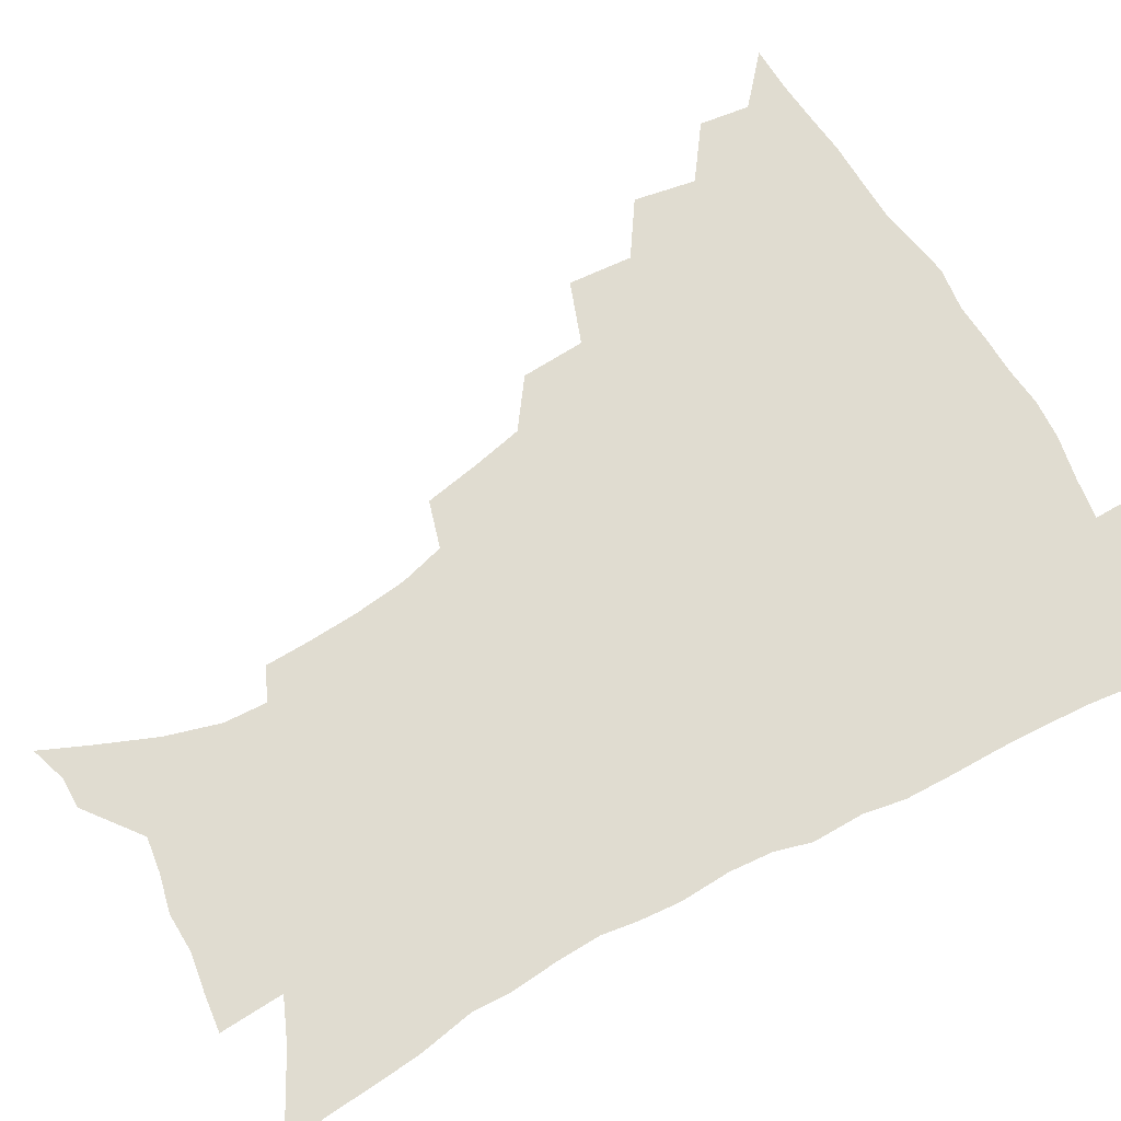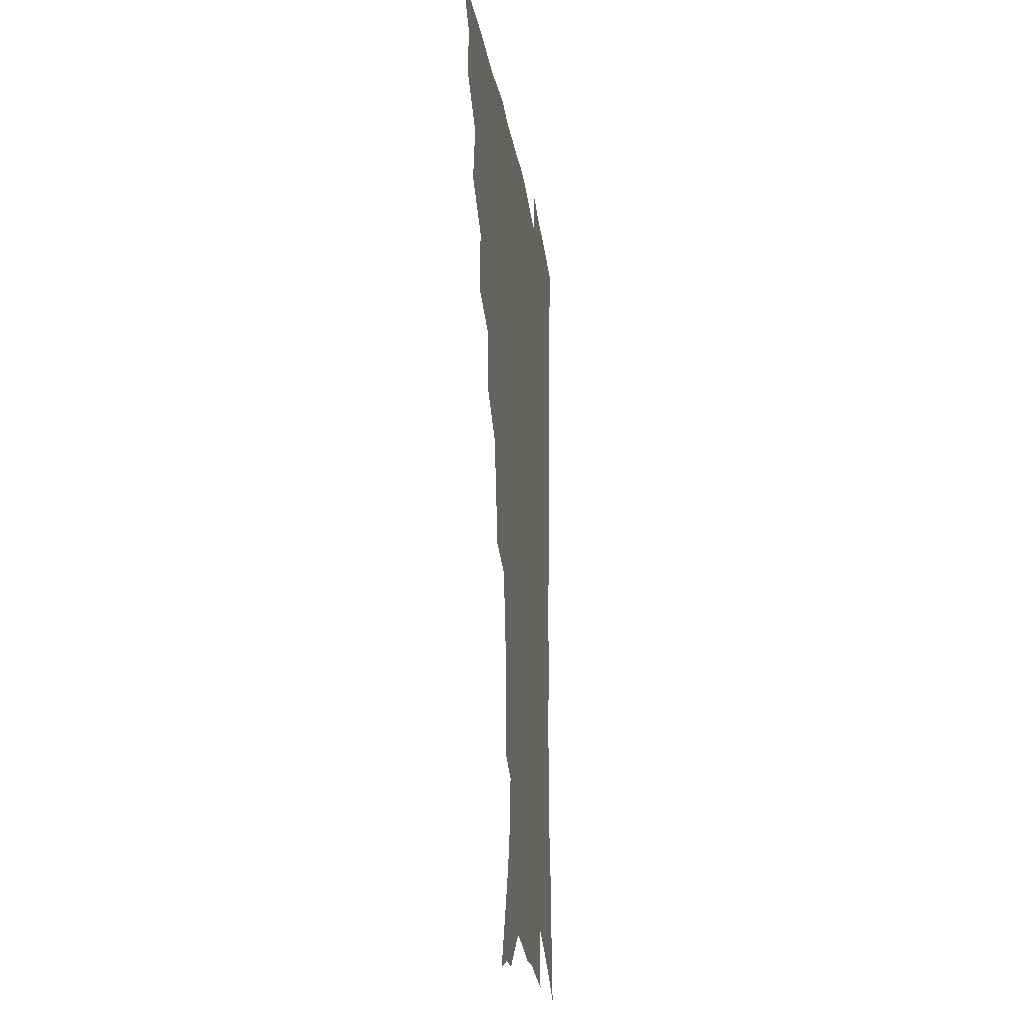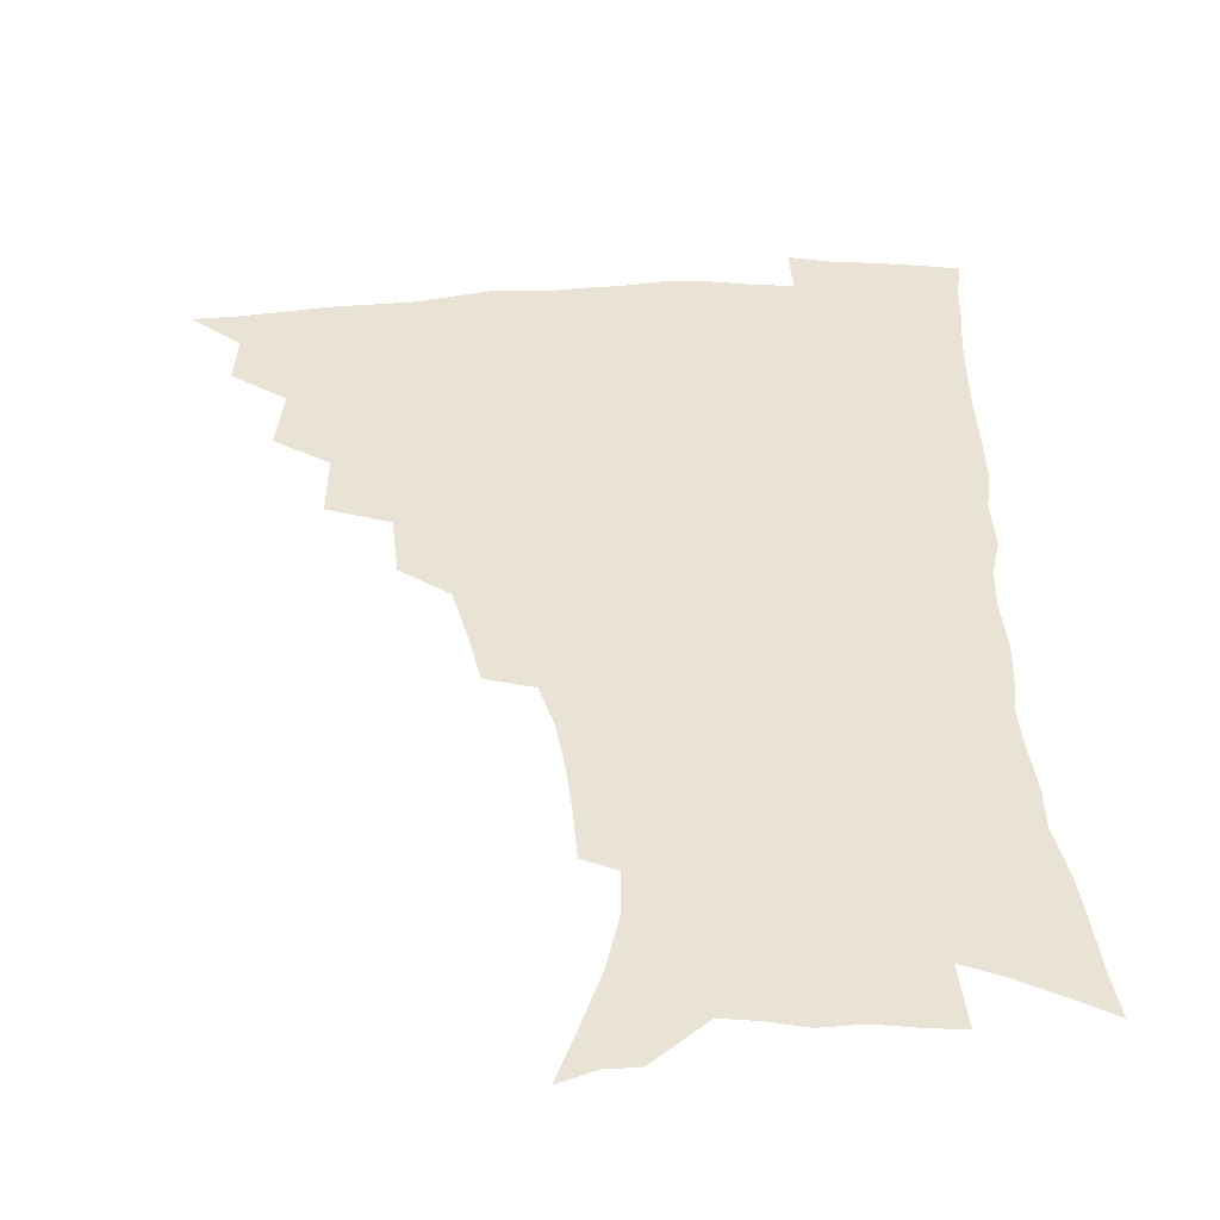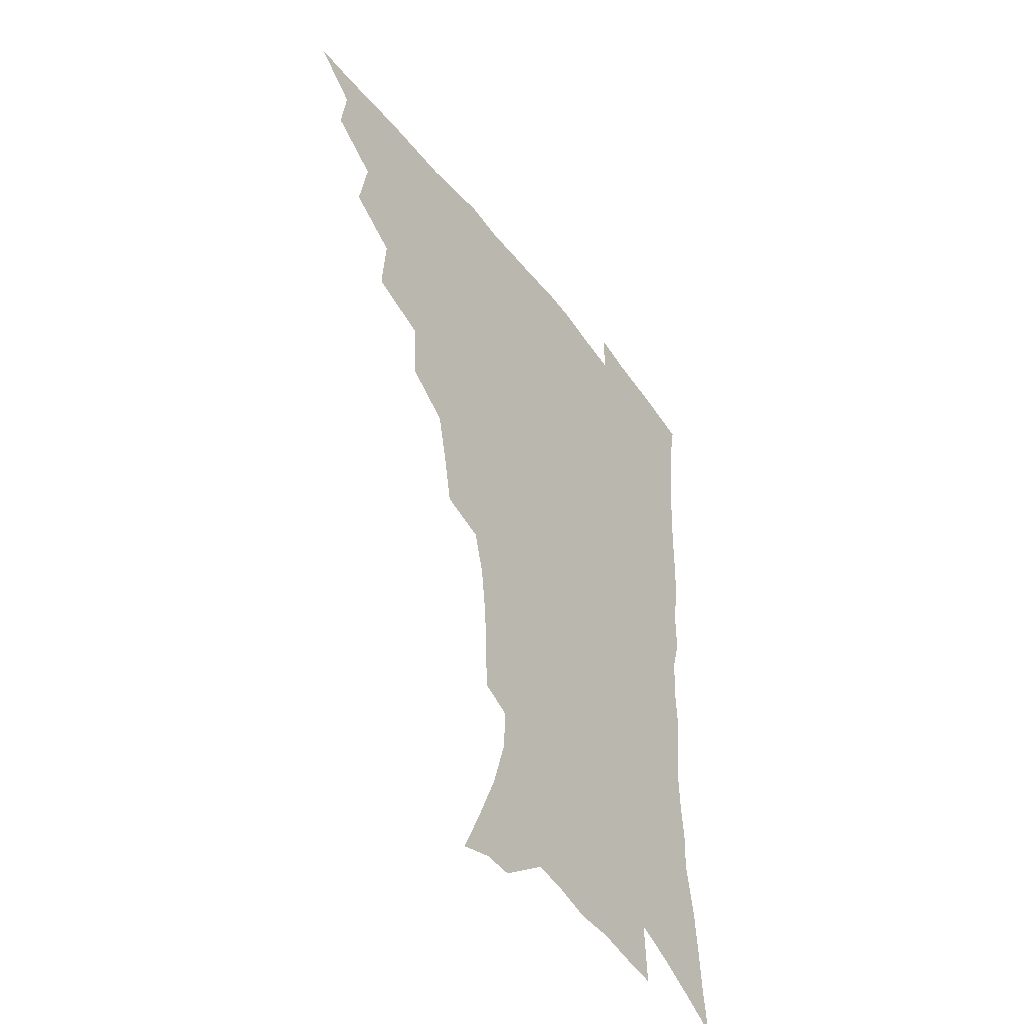
<metadata>
{"format":"obj","ext":"obj","renderer":"f3d","projection":"perspective","resolution":1024,"background":"white","views":[{"elev":69.5,"azim":60.5,"up":"+Z"},{"elev":-21.3,"azim":-82.3,"up":"+Y"},{"elev":42.3,"azim":-3.7,"up":"+Z"},{"elev":-46.6,"azim":-55.0,"up":"+Y"}]}
</metadata>
<code>
v 450.5 491.5 0
v 465.2 458.6 0
v 467.7 476.6 0
v 467 492.2 0
v 480 422.8 0
v 484 444.9 0
v 484.1 461.7 0
v 483.7 477.6 0
v 482.3 493.8 0
v 497.1 387 0
v 499 410.1 0
v 500.7 430.5 0
v 501.3 447.7 0
v 500.8 463.6 0
v 499.1 479.2 0
v 497.4 495.5 0
v 520.1 356.1 0
v 518.9 379 0
v 518.5 399.9 0
v 519 419.2 0
v 518.9 435.7 0
v 517.4 450.1 0
v 516 465 0
v 514.6 480.1 0
v 512.8 496.1 0
v 544.7 305.5 0
v 541 325.2 0
v 537 343.8 0
v 537.1 370.1 0
v 535.7 388.3 0
v 534.3 404.9 0
v 533.3 420.5 0
v 533.1 436.5 0
v 532.4 451.6 0
v 531.2 466.3 0
v 529.5 481.4 0
v 527.9 496.7 0
v 569.4 231.1 0
v 569 248 0
v 567.9 265.8 0
v 565.8 284.4 0
v 561.4 300.5 0
v 557.4 318.9 0
v 554.8 338.8 0
v 552.9 358.4 0
v 550.9 374.9 0
v 550.6 393.9 0
v 549.9 409.6 0
v 549.5 424.9 0
v 548.5 439 0
v 548.3 453.3 0
v 545.9 467.9 0
v 544.2 482.8 0
v 542.3 499.3 0
v 558.2 152.1 0
v 566.1 170.2 0
v 574.4 190.5 0
v 580.1 210.1 0
v 580.9 225.6 0
v 580.7 243.3 0
v 579.8 260.5 0
v 578.3 278.3 0
v 575.5 294.1 0
v 572.1 309.4 0
v 569.6 328.3 0
v 567.5 345.9 0
v 566.5 365 0
v 564.9 380.4 0
v 564 396.1 0
v 564.2 412.7 0
v 563.6 427 0
v 563.2 441.2 0
v 561.9 454.9 0
v 560.2 469.3 0
v 558.7 484.1 0
v 556.5 501.8 0
v 571.4 156.4 0
v 581.7 179.3 0
v 589.2 201.9 0
v 591.8 219.9 0
v 591.9 236.2 0
v 590.8 250.9 0
v 589.9 268.2 0
v 588.6 286.8 0
v 586.4 303.4 0
v 583.6 317.3 0
v 581.5 334 0
v 580.6 352.9 0
v 579.2 368.3 0
v 578.7 385.2 0
v 578.2 400.4 0
v 577.8 414.8 0
v 577.6 429.2 0
v 576.9 442.3 0
v 576.1 455.7 0
v 574.7 469.9 0
v 573.2 484.9 0
v 572.2 500 0
v 582.4 156.3 0
v 595.5 186.1 0
v 600.6 207.6 0
v 602.5 226.9 0
v 602.2 242.4 0
v 601.5 259.3 0
v 600.6 276.1 0
v 598.7 291.1 0
v 596.9 306.8 0
v 595.4 324.6 0
v 594 340.6 0
v 592.8 355.9 0
v 591.8 371.1 0
v 591.1 385.3 0
v 591 401 0
v 590.9 415.9 0
v 590.6 429.2 0
v 590.4 443 0
v 589.9 456.4 0
v 589 470.3 0
v 588 484.6 0
v 586.3 501.1 0
v 602.1 171.4 0
v 609.1 193.9 0
v 611.8 213 0
v 612.2 228.4 0
v 612 244.3 0
v 611.4 258.8 0
v 610.5 280.5 0
v 609.3 296.3 0
v 607.9 311 0
v 606.5 326.3 0
v 605.5 342.2 0
v 604.8 358 0
v 604.3 373.5 0
v 604.4 389.2 0
v 603.9 402.4 0
v 604.1 417.4 0
v 603.9 430.2 0
v 603.8 443.4 0
v 603.9 456.8 0
v 603.2 470.6 0
v 601.9 485.7 0
v 600.4 501.5 0
v 614.9 169.6 0
v 620.1 194 0
v 622 214.1 0
v 622.7 232.7 0
v 622 245.8 0
v 621.6 262.7 0
v 620.6 282.4 0
v 619.7 296.6 0
v 618.7 314.3 0
v 617.8 329.5 0
v 617.1 344 0
v 616.8 359 0
v 616.5 375.1 0
v 616.5 389.9 0
v 616.5 403.1 0
v 616.7 417 0
v 617.3 431 0
v 617.5 443.9 0
v 617.6 456.9 0
v 617.4 470.3 0
v 616.5 484.7 0
v 614.3 503.1 0
v 628.2 166.4 0
v 631.6 194.1 0
v 632.8 217.8 0
v 632.8 232.9 0
v 632.4 250.5 0
v 631.8 264.3 0
v 631 281.8 0
v 630.3 297.2 0
v 629.5 313.7 0
v 628.9 330 0
v 628.7 342.3 0
v 628.4 360.7 0
v 628.4 375.2 0
v 628.6 388.9 0
v 628.9 403.5 0
v 629.4 417.2 0
v 629.9 430.7 0
v 630.6 443.9 0
v 631.2 456.8 0
v 631.2 470.2 0
v 630.4 485.8 0
v 628.9 502.4 0
v 642.4 166.9 0
v 643.5 194.3 0
v 643.7 213.1 0
v 643.3 232.6 0
v 642.9 248.3 0
v 641.9 268.8 0
v 641.5 282.7 0
v 640.9 297.7 0
v 640.4 313 0
v 639.8 329.8 0
v 640 343.5 0
v 640 359.5 0
v 640.2 374 0
v 640.7 388.1 0
v 641.1 403.1 0
v 641.8 416.7 0
v 642.5 430.5 0
v 643.4 443.3 0
v 644.5 456.4 0
v 644.9 470 0
v 645.5 484 0
v 645 499.5 0
v 656.4 164.7 0
v 655.7 190.3 0
v 654.8 211.5 0
v 653.9 230.5 0
v 653.4 247.5 0
v 652.8 264.1 0
v 651.9 281.5 0
v 651.6 296.3 0
v 651.3 311.5 0
v 651.1 327 0
v 652.1 339.5 0
v 651.5 357.7 0
v 652.1 372 0
v 652.8 386 0
v 653.8 399.9 0
v 654.3 415.1 0
v 655.4 428.5 0
v 656.6 441.4 0
v 657.6 456 0
v 658.7 469 0
v 659.9 482.4 0
v 660.2 497.4 0
v 660 514.8 0
v 669.8 163.1 0
v 668.6 186.3 0
v 667.1 205.9 0
v 665.5 225.7 0
v 664.3 243.9 0
v 663.2 262.2 0
v 662.6 278.4 0
v 662.2 294.2 0
v 662.4 308.6 0
v 662.8 323 0
v 663.2 338.2 0
v 663.4 353.8 0
v 664.4 368 0
v 665.5 382 0
v 665.9 398.1 0
v 667 412.2 0
v 667.9 427 0
v 669.4 440.2 0
v 670.5 454.6 0
v 672.1 467.6 0
v 673.7 481.1 0
v 675.1 494.7 0
v 675.6 511.1 0
v 682.6 180.1 0
v 679.5 201 0
v 677.1 221.2 0
v 675.9 238.6 0
v 675.1 255.3 0
v 674.1 272.4 0
v 673.6 288.6 0
v 673.9 303.4 0
v 674.5 318 0
v 675.1 333 0
v 675.9 347.8 0
v 676.8 363.1 0
v 677.5 378.8 0
v 678.1 394.8 0
v 679.8 408.8 0
v 681.1 423.2 0
v 682.6 437.4 0
v 683.4 452.9 0
v 685.5 466 0
v 687.2 479.5 0
v 688.9 493 0
v 690.1 509.3 0
v 696.7 172.5 0
v 693.1 193.5 0
v 690.7 212.3 0
v 688.9 230.2 0
v 687.9 246.8 0
v 686.3 264.9 0
v 686.5 279.7 0
v 685.8 296.4 0
v 687.1 310.1 0
v 687.8 325.4 0
v 687.7 342.3 0
v 689.8 356 0
v 691 371.5 0
v 692.9 386.2 0
v 693.1 403.4 0
v 694.4 418.9 0
v 695.8 434.3 0
v 697.6 448.9 0
v 698.6 464.2 0
v 701 477.5 0
v 702.3 491.1 0
v 704.5 507 0
v 710.9 164.3 0
v 708.9 181.8 0
v 707.8 197.9 0
v 706.4 214.7 0
v 702.8 234.7 0
v 703.4 248.7 0
v 702 265.8 0
v 701.5 282 0
v 703.5 295 0
v 704.7 309.7 0
v 703.9 328 0
v 705.2 343.5 0
v 708.8 356.6 0
v 708.7 375.1 0
v 711.4 390 0
v 711.9 407.6 0
v 712 425.7 0
v 712.7 443.1 0
v 713.7 459.7 0
v 715.6 474.8 0
v 716.9 489.7 0
v 719.5 504.2 0
f 3 4 1
f 6 7 2
f 2 7 3
f 7 8 3
f 3 8 4
f 8 9 4
f 11 12 5
f 5 12 6
f 12 13 6
f 6 13 7
f 13 14 7
f 7 14 8
f 14 15 8
f 8 15 9
f 15 16 9
f 18 19 10
f 10 19 11
f 19 20 11
f 11 20 12
f 20 21 12
f 12 21 13
f 21 22 13
f 13 22 14
f 22 23 14
f 14 23 15
f 23 24 15
f 15 24 16
f 24 25 16
f 28 29 17
f 17 29 18
f 29 30 18
f 18 30 19
f 30 31 19
f 19 31 20
f 31 32 20
f 20 32 21
f 32 33 21
f 21 33 22
f 33 34 22
f 22 34 23
f 34 35 23
f 23 35 24
f 35 36 24
f 24 36 25
f 36 37 25
f 42 43 26
f 26 43 27
f 43 44 27
f 27 44 28
f 44 45 28
f 28 45 29
f 45 46 29
f 29 46 30
f 46 47 30
f 30 47 31
f 47 48 31
f 31 48 32
f 48 49 32
f 32 49 33
f 49 50 33
f 33 50 34
f 50 51 34
f 34 51 35
f 51 52 35
f 35 52 36
f 52 53 36
f 36 53 37
f 53 54 37
f 59 60 38
f 38 60 39
f 60 61 39
f 39 61 40
f 61 62 40
f 40 62 41
f 62 63 41
f 41 63 42
f 63 64 42
f 42 64 43
f 64 65 43
f 43 65 44
f 65 66 44
f 44 66 45
f 66 67 45
f 45 67 46
f 67 68 46
f 46 68 47
f 68 69 47
f 47 69 48
f 69 70 48
f 48 70 49
f 70 71 49
f 49 71 50
f 71 72 50
f 50 72 51
f 72 73 51
f 51 73 52
f 73 74 52
f 52 74 53
f 74 75 53
f 53 75 54
f 75 76 54
f 55 77 56
f 77 78 56
f 56 78 57
f 78 79 57
f 57 79 58
f 79 80 58
f 58 80 59
f 80 81 59
f 59 81 60
f 81 82 60
f 60 82 61
f 82 83 61
f 61 83 62
f 83 84 62
f 62 84 63
f 84 85 63
f 63 85 64
f 85 86 64
f 64 86 65
f 86 87 65
f 65 87 66
f 87 88 66
f 66 88 67
f 88 89 67
f 67 89 68
f 89 90 68
f 68 90 69
f 90 91 69
f 69 91 70
f 91 92 70
f 70 92 71
f 92 93 71
f 71 93 72
f 93 94 72
f 72 94 73
f 94 95 73
f 73 95 74
f 95 96 74
f 74 96 75
f 96 97 75
f 75 97 76
f 97 98 76
f 77 99 78
f 99 100 78
f 78 100 79
f 100 101 79
f 79 101 80
f 101 102 80
f 80 102 81
f 102 103 81
f 81 103 82
f 103 104 82
f 82 104 83
f 104 105 83
f 83 105 84
f 105 106 84
f 84 106 85
f 106 107 85
f 85 107 86
f 107 108 86
f 86 108 87
f 108 109 87
f 87 109 88
f 109 110 88
f 88 110 89
f 110 111 89
f 89 111 90
f 111 112 90
f 90 112 91
f 112 113 91
f 91 113 92
f 113 114 92
f 92 114 93
f 114 115 93
f 93 115 94
f 115 116 94
f 94 116 95
f 116 117 95
f 95 117 96
f 117 118 96
f 96 118 97
f 118 119 97
f 97 119 98
f 119 120 98
f 99 121 100
f 121 122 100
f 100 122 101
f 122 123 101
f 101 123 102
f 123 124 102
f 102 124 103
f 124 125 103
f 103 125 104
f 125 126 104
f 104 126 105
f 126 127 105
f 105 127 106
f 127 128 106
f 106 128 107
f 128 129 107
f 107 129 108
f 129 130 108
f 108 130 109
f 130 131 109
f 109 131 110
f 131 132 110
f 110 132 111
f 132 133 111
f 111 133 112
f 133 134 112
f 112 134 113
f 134 135 113
f 113 135 114
f 135 136 114
f 114 136 115
f 136 137 115
f 115 137 116
f 137 138 116
f 116 138 117
f 138 139 117
f 117 139 118
f 139 140 118
f 118 140 119
f 140 141 119
f 119 141 120
f 141 142 120
f 121 143 122
f 143 144 122
f 122 144 123
f 144 145 123
f 123 145 124
f 145 146 124
f 124 146 125
f 146 147 125
f 125 147 126
f 147 148 126
f 126 148 127
f 148 149 127
f 127 149 128
f 149 150 128
f 128 150 129
f 150 151 129
f 129 151 130
f 151 152 130
f 130 152 131
f 152 153 131
f 131 153 132
f 153 154 132
f 132 154 133
f 154 155 133
f 133 155 134
f 155 156 134
f 134 156 135
f 156 157 135
f 135 157 136
f 157 158 136
f 136 158 137
f 158 159 137
f 137 159 138
f 159 160 138
f 138 160 139
f 160 161 139
f 139 161 140
f 161 162 140
f 140 162 141
f 162 163 141
f 141 163 142
f 163 164 142
f 143 165 144
f 165 166 144
f 144 166 145
f 166 167 145
f 145 167 146
f 167 168 146
f 146 168 147
f 168 169 147
f 147 169 148
f 169 170 148
f 148 170 149
f 170 171 149
f 149 171 150
f 171 172 150
f 150 172 151
f 172 173 151
f 151 173 152
f 173 174 152
f 152 174 153
f 174 175 153
f 153 175 154
f 175 176 154
f 154 176 155
f 176 177 155
f 155 177 156
f 177 178 156
f 156 178 157
f 178 179 157
f 157 179 158
f 179 180 158
f 158 180 159
f 180 181 159
f 159 181 160
f 181 182 160
f 160 182 161
f 182 183 161
f 161 183 162
f 183 184 162
f 162 184 163
f 184 185 163
f 163 185 164
f 185 186 164
f 165 187 166
f 187 188 166
f 166 188 167
f 188 189 167
f 167 189 168
f 189 190 168
f 168 190 169
f 190 191 169
f 169 191 170
f 191 192 170
f 170 192 171
f 192 193 171
f 171 193 172
f 193 194 172
f 172 194 173
f 194 195 173
f 173 195 174
f 195 196 174
f 174 196 175
f 196 197 175
f 175 197 176
f 197 198 176
f 176 198 177
f 198 199 177
f 177 199 178
f 199 200 178
f 178 200 179
f 200 201 179
f 179 201 180
f 201 202 180
f 180 202 181
f 202 203 181
f 181 203 182
f 203 204 182
f 182 204 183
f 204 205 183
f 183 205 184
f 205 206 184
f 184 206 185
f 206 207 185
f 185 207 186
f 207 208 186
f 187 209 188
f 209 210 188
f 188 210 189
f 210 211 189
f 189 211 190
f 211 212 190
f 190 212 191
f 212 213 191
f 191 213 192
f 213 214 192
f 192 214 193
f 214 215 193
f 193 215 194
f 215 216 194
f 194 216 195
f 216 217 195
f 195 217 196
f 217 218 196
f 196 218 197
f 218 219 197
f 197 219 198
f 219 220 198
f 198 220 199
f 220 221 199
f 199 221 200
f 221 222 200
f 200 222 201
f 222 223 201
f 201 223 202
f 223 224 202
f 202 224 203
f 224 225 203
f 203 225 204
f 225 226 204
f 204 226 205
f 226 227 205
f 205 227 206
f 227 228 206
f 206 228 207
f 228 229 207
f 207 229 208
f 229 230 208
f 209 232 210
f 232 233 210
f 210 233 211
f 233 234 211
f 211 234 212
f 234 235 212
f 212 235 213
f 235 236 213
f 213 236 214
f 236 237 214
f 214 237 215
f 237 238 215
f 215 238 216
f 238 239 216
f 216 239 217
f 239 240 217
f 217 240 218
f 240 241 218
f 218 241 219
f 241 242 219
f 219 242 220
f 242 243 220
f 220 243 221
f 243 244 221
f 221 244 222
f 244 245 222
f 222 245 223
f 245 246 223
f 223 246 224
f 246 247 224
f 224 247 225
f 247 248 225
f 225 248 226
f 248 249 226
f 226 249 227
f 249 250 227
f 227 250 228
f 250 251 228
f 228 251 229
f 251 252 229
f 229 252 230
f 252 253 230
f 230 253 231
f 253 254 231
f 233 255 234
f 255 256 234
f 234 256 235
f 256 257 235
f 235 257 236
f 257 258 236
f 236 258 237
f 258 259 237
f 237 259 238
f 259 260 238
f 238 260 239
f 260 261 239
f 239 261 240
f 261 262 240
f 240 262 241
f 262 263 241
f 241 263 242
f 263 264 242
f 242 264 243
f 264 265 243
f 243 265 244
f 265 266 244
f 244 266 245
f 266 267 245
f 245 267 246
f 267 268 246
f 246 268 247
f 268 269 247
f 247 269 248
f 269 270 248
f 248 270 249
f 270 271 249
f 249 271 250
f 271 272 250
f 250 272 251
f 272 273 251
f 251 273 252
f 273 274 252
f 252 274 253
f 274 275 253
f 253 275 254
f 275 276 254
f 255 277 256
f 277 278 256
f 256 278 257
f 278 279 257
f 257 279 258
f 279 280 258
f 258 280 259
f 280 281 259
f 259 281 260
f 281 282 260
f 260 282 261
f 282 283 261
f 261 283 262
f 283 284 262
f 262 284 263
f 284 285 263
f 263 285 264
f 285 286 264
f 264 286 265
f 286 287 265
f 265 287 266
f 287 288 266
f 266 288 267
f 288 289 267
f 267 289 268
f 289 290 268
f 268 290 269
f 290 291 269
f 269 291 270
f 291 292 270
f 270 292 271
f 292 293 271
f 271 293 272
f 293 294 272
f 272 294 273
f 294 295 273
f 273 295 274
f 295 296 274
f 274 296 275
f 296 297 275
f 275 297 276
f 297 298 276
f 277 299 278
f 299 300 278
f 278 300 279
f 300 301 279
f 279 301 280
f 301 302 280
f 280 302 281
f 302 303 281
f 281 303 282
f 303 304 282
f 282 304 283
f 304 305 283
f 283 305 284
f 305 306 284
f 284 306 285
f 306 307 285
f 285 307 286
f 307 308 286
f 286 308 287
f 308 309 287
f 287 309 288
f 309 310 288
f 288 310 289
f 310 311 289
f 289 311 290
f 311 312 290
f 290 312 291
f 312 313 291
f 291 313 292
f 313 314 292
f 292 314 293
f 314 315 293
f 293 315 294
f 315 316 294
f 294 316 295
f 316 317 295
f 295 317 296
f 317 318 296
f 296 318 297
f 318 319 297
f 297 319 298
f 319 320 298

</code>
